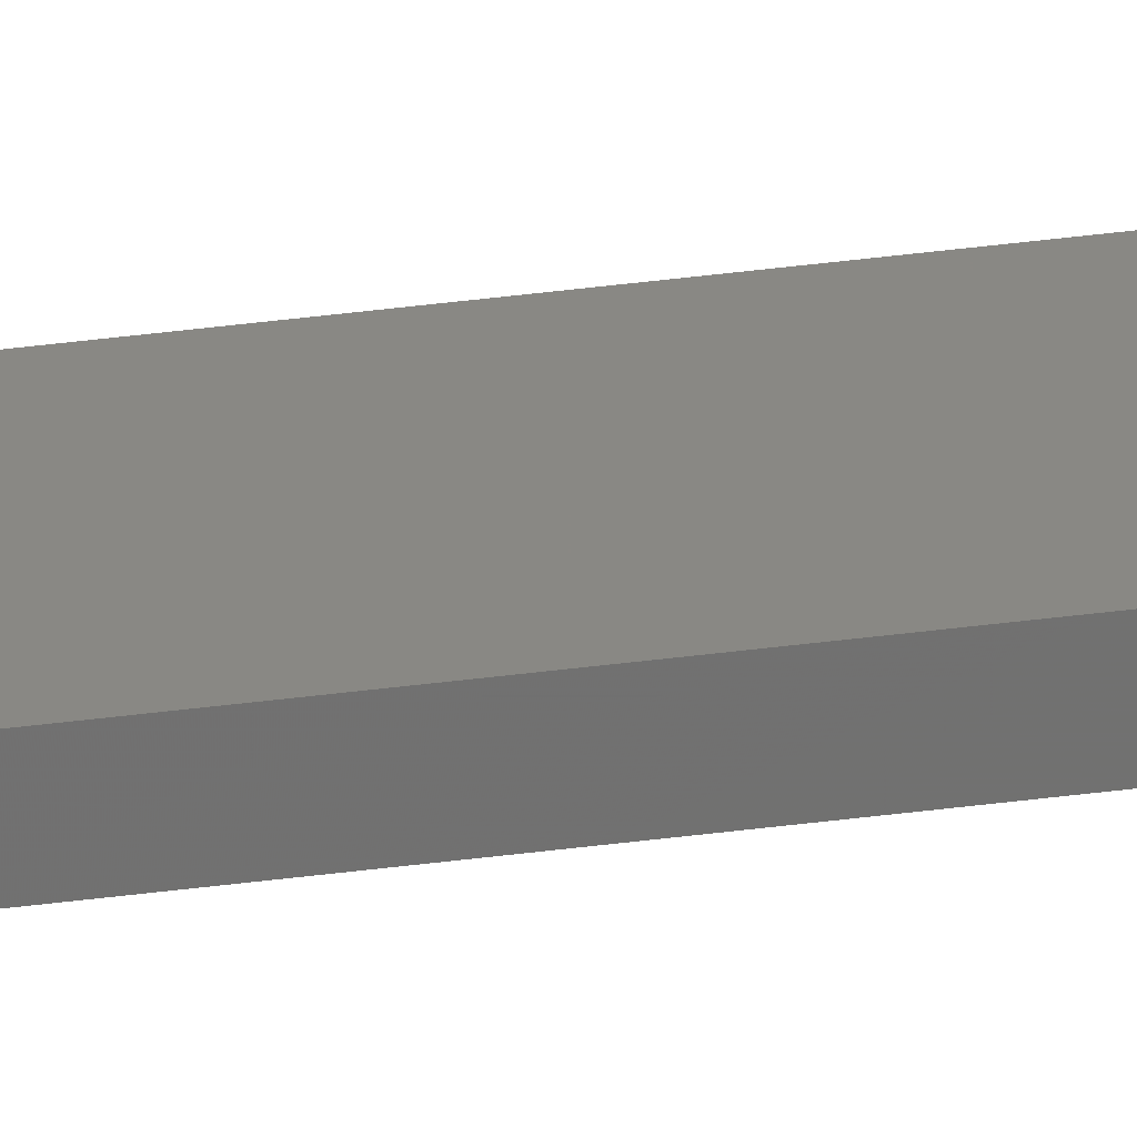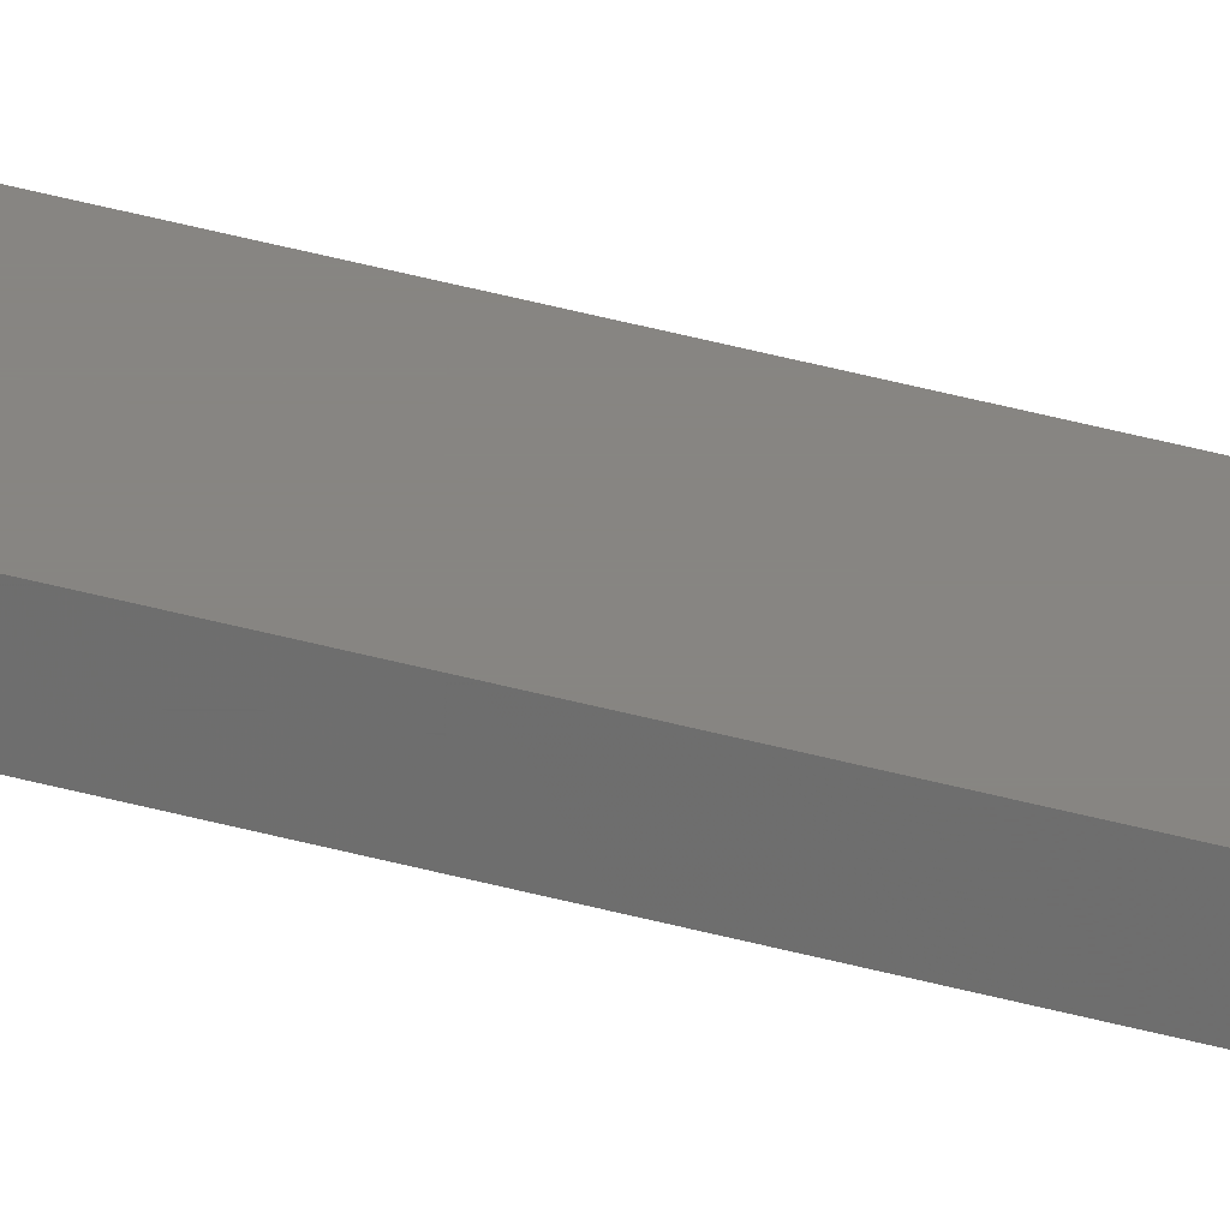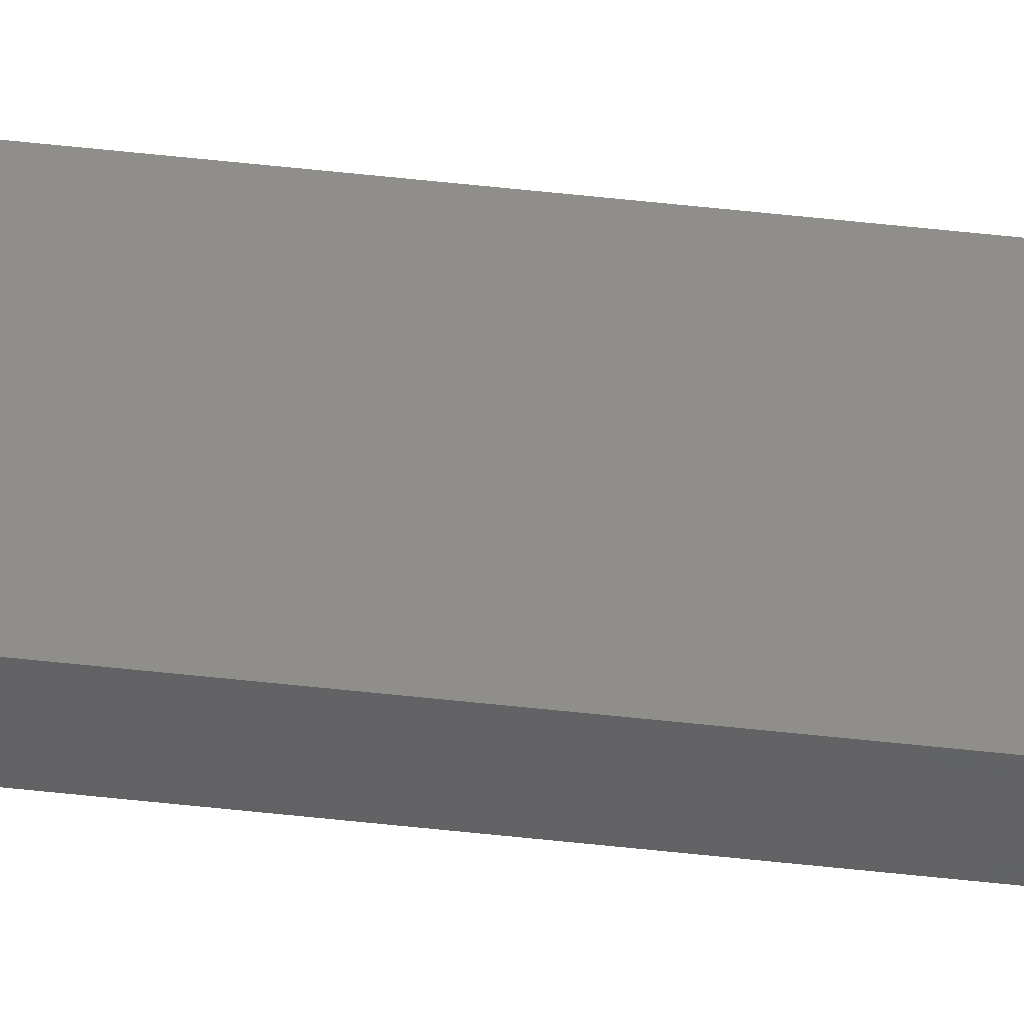
<metadata>
{"format":"stl","ext":"stl","renderer":"f3d","projection":"perspective","resolution":1024,"background":"white","views":[{"elev":26.7,"azim":76.8,"up":"+Y"},{"elev":22.3,"azim":120.4,"up":"+Y"},{"elev":43.8,"azim":97.9,"up":"+Y"}]}
</metadata>
<code>
# stl→obj: 8 verts, 12 faces
v -1.31 0.97 200
v -1.31 0.97 0
v -1.31 1.59 200
v -1.31 1.59 0
v -3.85 0.97 200
v -3.85 0.97 0
v -3.85 1.59 200
v -3.85 1.59 0
f 1 2 3
f 3 2 4
f 5 6 1
f 1 6 2
f 7 8 5
f 5 8 6
f 3 4 7
f 7 4 8
f 3 7 1
f 1 7 5
f 8 4 6
f 6 4 2

</code>
